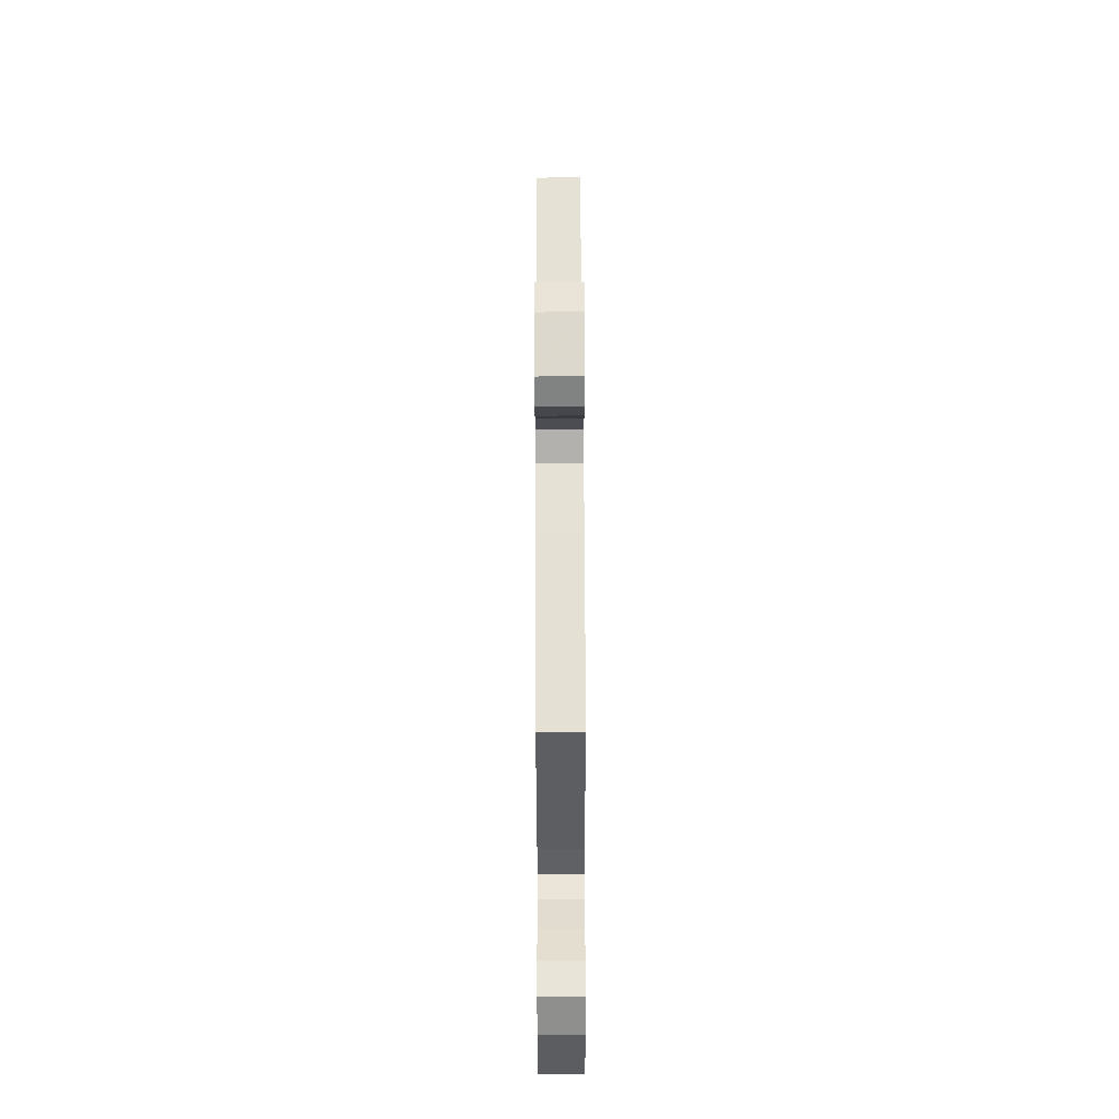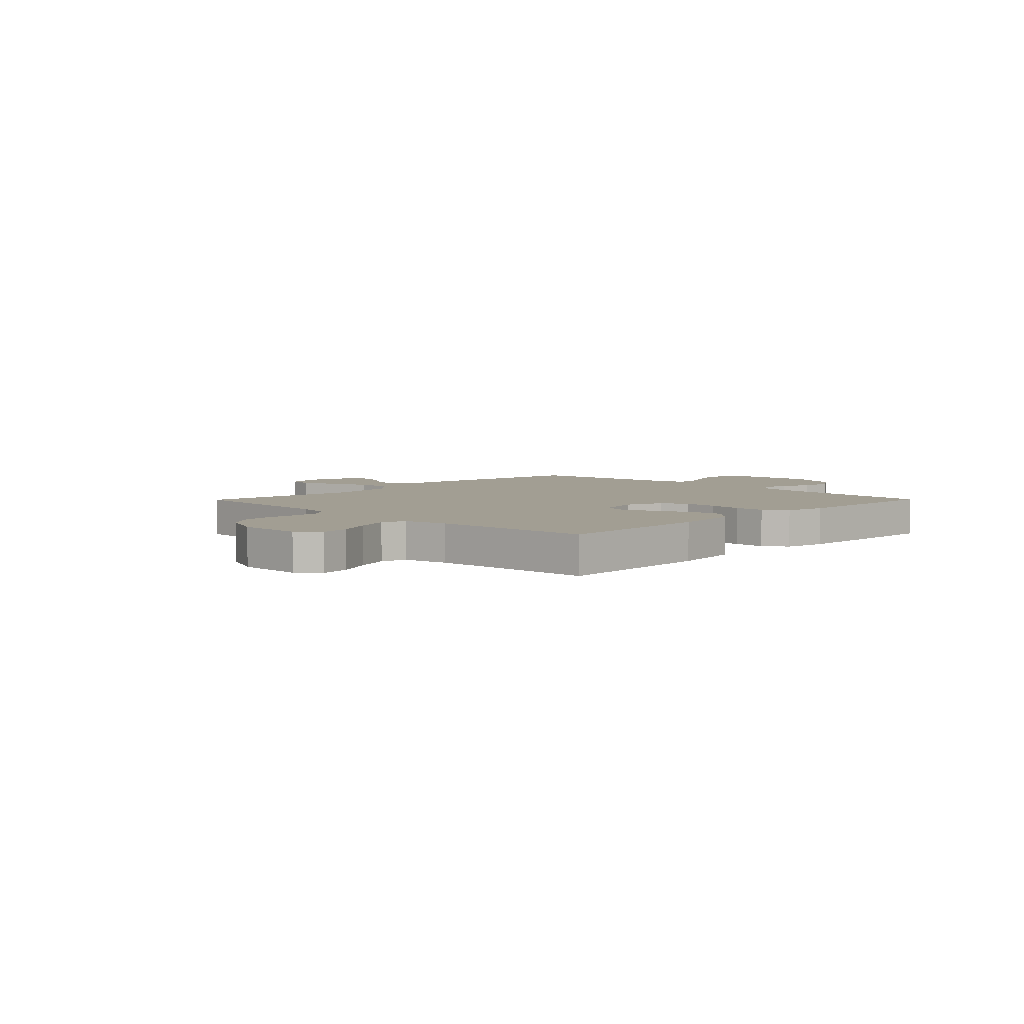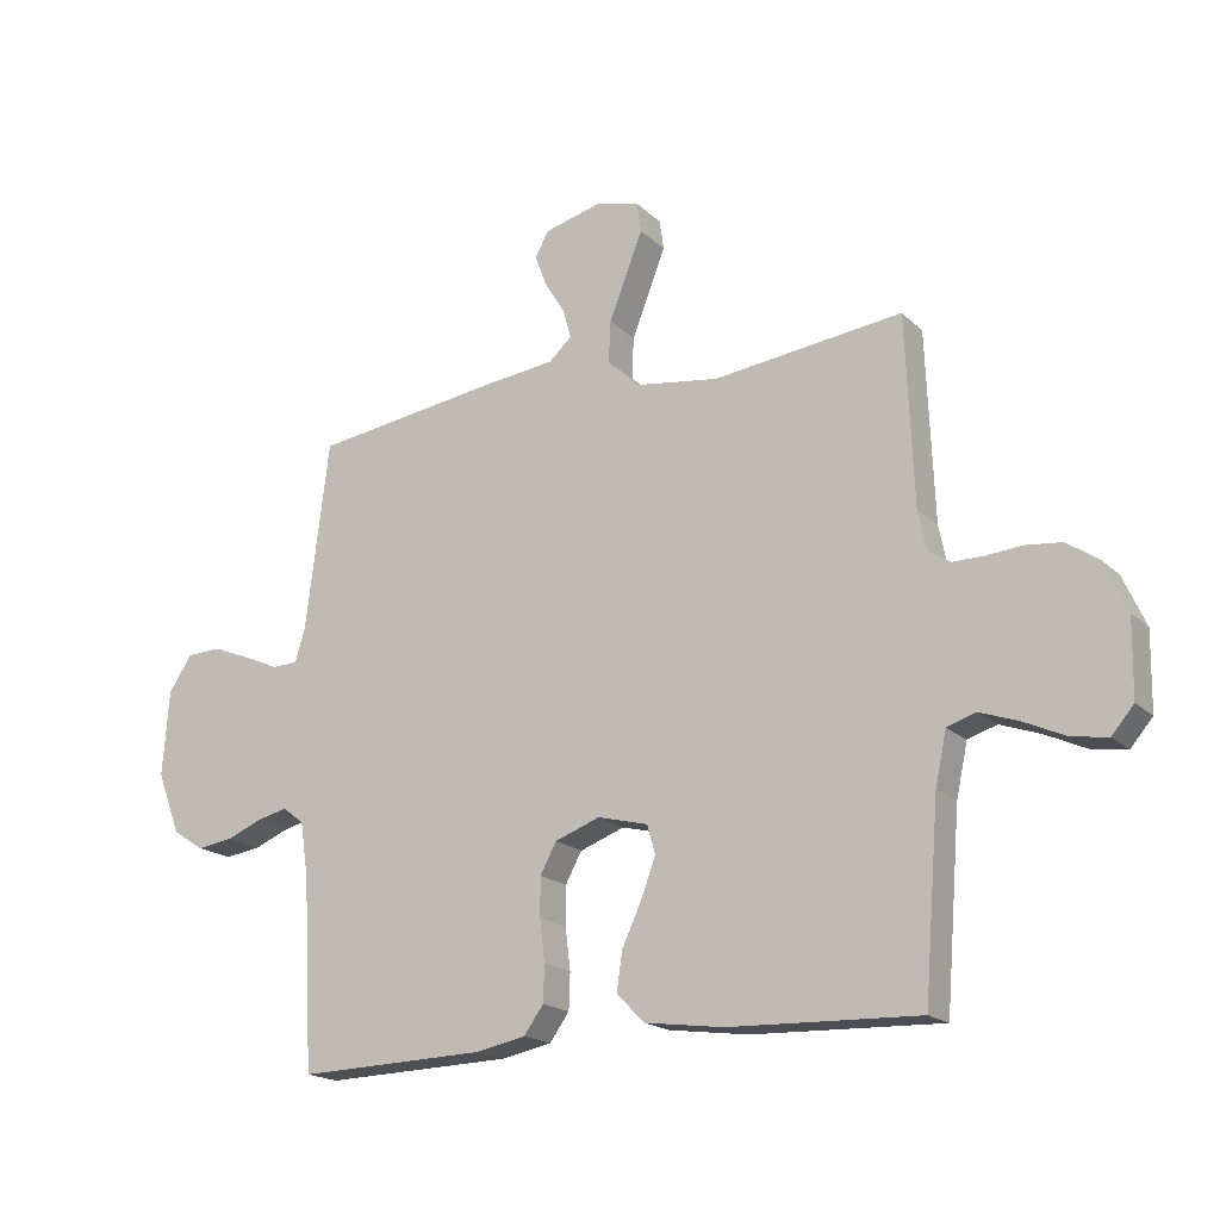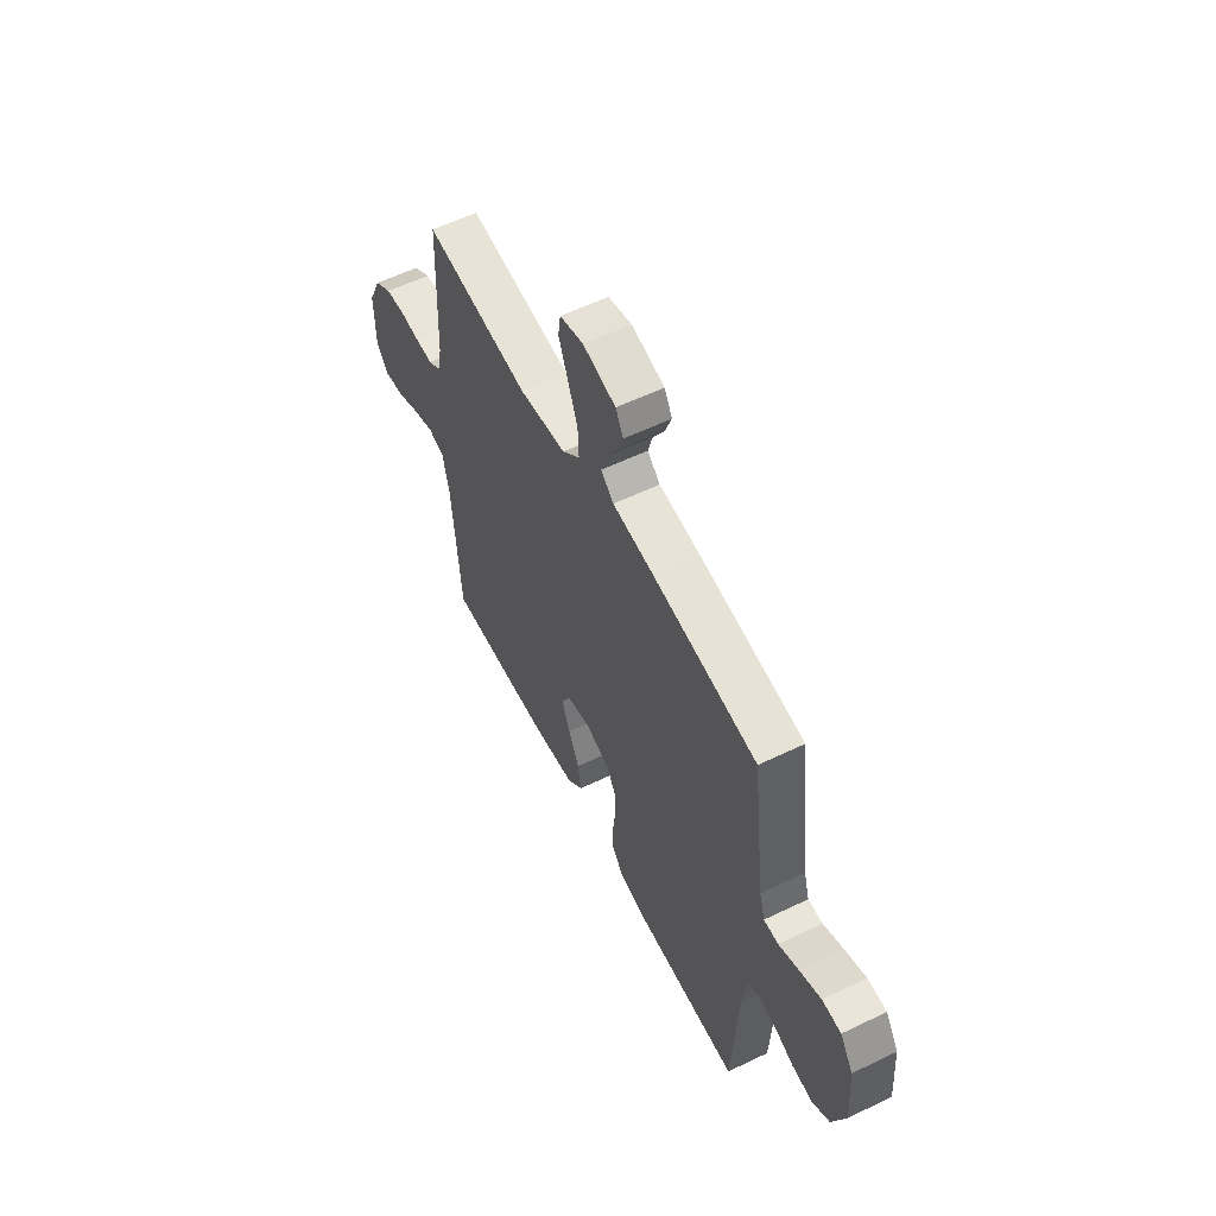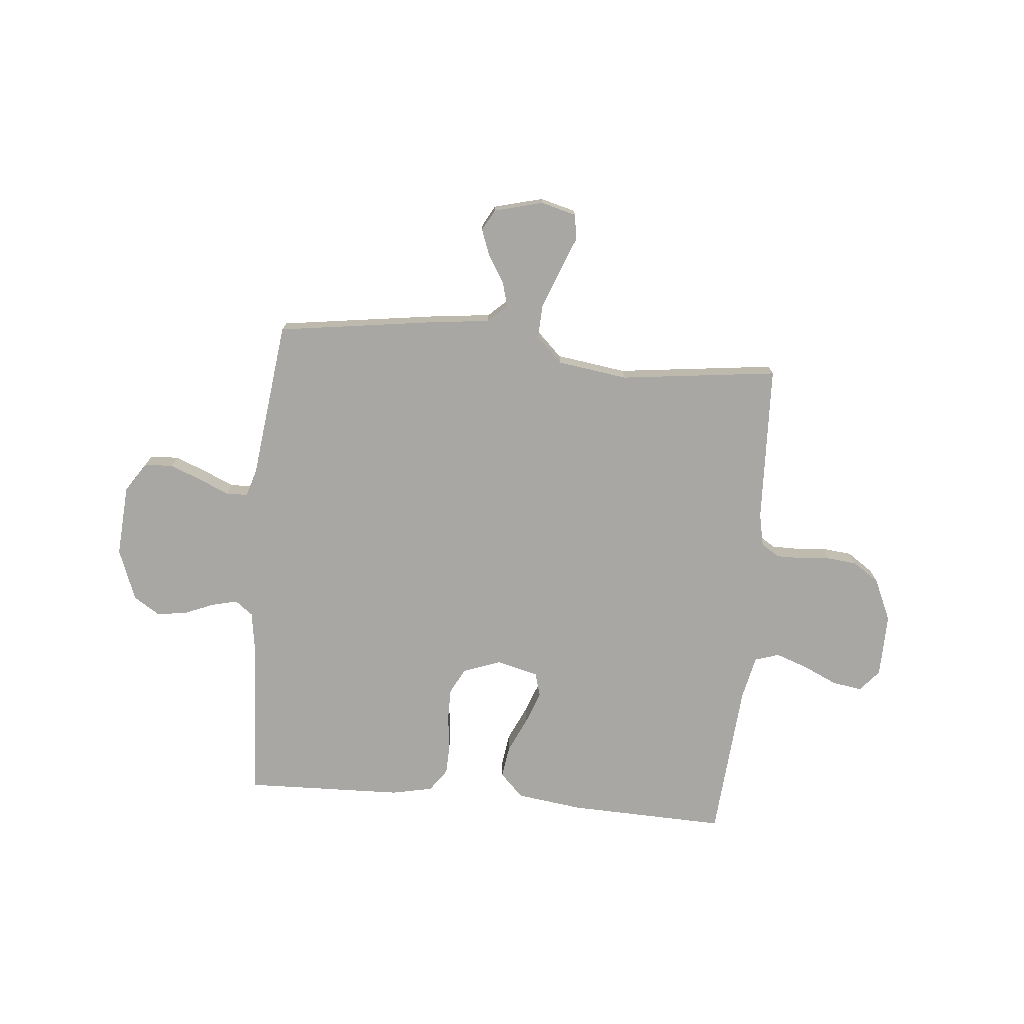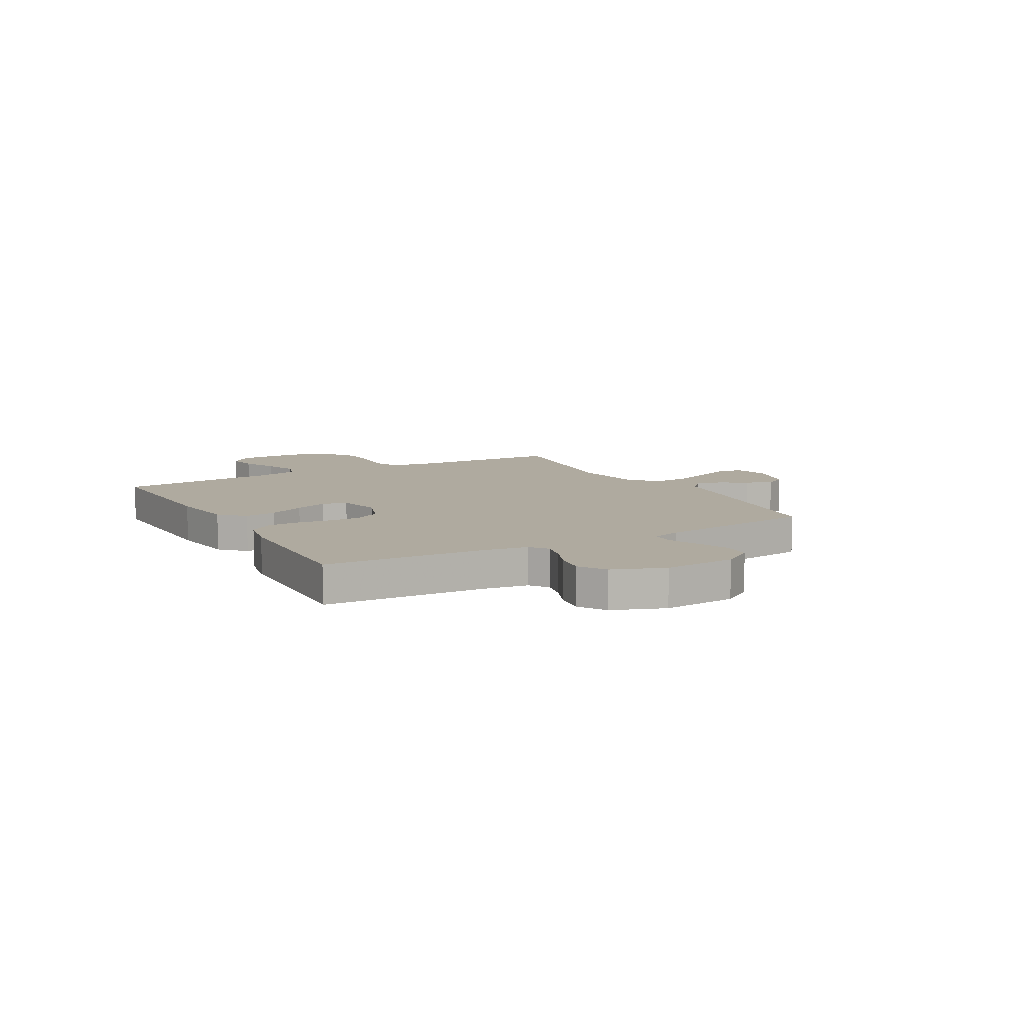
<metadata>
{"format":"obj","ext":"obj","renderer":"f3d","projection":"perspective","resolution":1024,"background":"white","views":[{"elev":58.2,"azim":-90.2,"up":"+Z"},{"elev":5.1,"azim":134.5,"up":"+Y"},{"elev":-18.3,"azim":30.6,"up":"+Z"},{"elev":57.5,"azim":-116.6,"up":"+Z"},{"elev":-74.5,"azim":-5.2,"up":"+Y"},{"elev":9.5,"azim":-119.3,"up":"+Y"}]}
</metadata>
<code>
v 0.5 0.07 -0.5
v 0.2 0.07 -0.49
v 0.074 0.07 -0.473
v 0.03 0.07 -0.428
v 0.039 0.07 -0.367
v 0.07 0.07 -0.3
v 0.093 0.07 -0.238
v 0.08 0.07 -0.192
v 0 0.07 -0.172
v -0.071 0.07 -0.198
v -0.097 0.07 -0.246
v -0.097 0.07 -0.308
v -0.089 0.07 -0.374
v -0.091 0.07 -0.432
v -0.122 0.07 -0.475
v -0.2 0.07 -0.491
v -0.5 0.07 -0.5
v -0.516 0.07 -0.2
v -0.529 0.07 -0.113
v -0.563 0.07 -0.087
v -0.612 0.07 -0.099
v -0.668 0.07 -0.122
v -0.725 0.07 -0.13
v -0.775 0.07 -0.098
v -0.812 0.07 0
v -0.802 0.07 0.136
v -0.765 0.07 0.192
v -0.711 0.07 0.195
v -0.651 0.07 0.171
v -0.594 0.07 0.146
v -0.553 0.07 0.147
v -0.537 0.07 0.2
v -0.5 0.07 0.5
v -0.2 0.07 0.542
v -0.087 0.07 0.555
v -0.051 0.07 0.588
v -0.064 0.07 0.635
v -0.096 0.07 0.687
v -0.115 0.07 0.737
v -0.093 0.07 0.777
v 0 0.07 0.801
v 0.067 0.07 0.783
v 0.074 0.07 0.735
v 0.048 0.07 0.669
v 0.02 0.07 0.597
v 0.017 0.07 0.531
v 0.067 0.07 0.483
v 0.2 0.07 0.464
v 0.5 0.07 0.5
v 0.512 0.07 0.2
v 0.525 0.07 0.137
v 0.56 0.07 0.115
v 0.609 0.07 0.115
v 0.666 0.07 0.12
v 0.723 0.07 0.114
v 0.773 0.07 0.08
v 0.809 0.07 0
v 0.807 0.07 -0.122
v 0.772 0.07 -0.163
v 0.715 0.07 -0.154
v 0.65 0.07 -0.124
v 0.588 0.07 -0.102
v 0.542 0.07 -0.117
v 0.524 0.07 -0.2
v 0.5 0 -0.5
v 0.2 0 -0.49
v 0.074 0 -0.473
v 0.03 0 -0.428
v 0.039 0 -0.367
v 0.07 0 -0.3
v 0.093 0 -0.238
v 0.08 0 -0.192
v 0 0 -0.172
v -0.071 0 -0.198
v -0.097 0 -0.246
v -0.097 0 -0.308
v -0.089 0 -0.374
v -0.091 0 -0.432
v -0.122 0 -0.475
v -0.2 0 -0.491
v -0.5 0 -0.5
v -0.516 0 -0.2
v -0.529 0 -0.113
v -0.563 0 -0.087
v -0.612 0 -0.099
v -0.668 0 -0.122
v -0.725 0 -0.13
v -0.775 0 -0.098
v -0.812 0 0
v -0.802 0 0.136
v -0.765 0 0.192
v -0.711 0 0.195
v -0.651 0 0.171
v -0.594 0 0.146
v -0.553 0 0.147
v -0.537 0 0.2
v -0.5 0 0.5
v -0.2 0 0.542
v -0.087 0 0.555
v -0.051 0 0.588
v -0.064 0 0.635
v -0.096 0 0.687
v -0.115 0 0.737
v -0.093 0 0.777
v 0 0 0.801
v 0.067 0 0.783
v 0.074 0 0.735
v 0.048 0 0.669
v 0.02 0 0.597
v 0.017 0 0.531
v 0.067 0 0.483
v 0.2 0 0.464
v 0.5 0 0.5
v 0.512 0 0.2
v 0.525 0 0.137
v 0.56 0 0.115
v 0.609 0 0.115
v 0.666 0 0.12
v 0.723 0 0.114
v 0.773 0 0.08
v 0.809 0 0
v 0.807 0 -0.122
v 0.772 0 -0.163
v 0.715 0 -0.154
v 0.65 0 -0.124
v 0.588 0 -0.102
v 0.542 0 -0.117
v 0.524 0 -0.2
f 59 60 61
f 58 59 61
f 57 58 61
f 56 57 61
f 55 56 61
f 54 55 61
f 53 54 61
f 52 53 61 62
f 51 52 62 63
f 48 49 50
f 51 63 64
f 50 51 64
f 48 50 64
f 47 48 64
f 42 43 44
f 41 42 44
f 40 41 44
f 39 40 44
f 38 39 44
f 37 38 44
f 36 37 44 45
f 35 36 45 46
f 46 47 64
f 35 46 64
f 34 35 64
f 33 34 64
f 32 33 64
f 28 29 30
f 27 28 30
f 26 27 30
f 25 26 30
f 24 25 30
f 23 24 30
f 22 23 30
f 21 22 30
f 20 21 30 31
f 16 17 18
f 15 16 18
f 14 15 18
f 13 14 18
f 12 13 18
f 11 12 18 19
f 20 31 32
f 19 20 32
f 11 19 32
f 10 11 32
f 4 5 6
f 3 4 6
f 2 3 6
f 1 2 6
f 64 1 6
f 64 6 7
f 9 10 32
f 8 9 32 64
f 7 8 64
f 125 124 123
f 125 123 122
f 125 122 121
f 125 121 120
f 125 120 119
f 125 119 118
f 125 118 117
f 126 125 117 116
f 127 126 116 115
f 114 113 112
f 128 127 115
f 128 115 114
f 128 114 112
f 128 112 111
f 108 107 106
f 108 106 105
f 108 105 104
f 108 104 103
f 108 103 102
f 108 102 101
f 109 108 101 100
f 110 109 100 99
f 128 111 110
f 128 110 99
f 128 99 98
f 128 98 97
f 128 97 96
f 94 93 92
f 94 92 91
f 94 91 90
f 94 90 89
f 94 89 88
f 94 88 87
f 94 87 86
f 94 86 85
f 95 94 85 84
f 82 81 80
f 82 80 79
f 82 79 78
f 82 78 77
f 82 77 76
f 83 82 76 75
f 96 95 84
f 96 84 83
f 96 83 75
f 96 75 74
f 70 69 68
f 70 68 67
f 70 67 66
f 70 66 65
f 70 65 128
f 71 70 128
f 96 74 73
f 128 96 73 72
f 128 72 71
f 1 65 66 2
f 2 66 67 3
f 3 67 68 4
f 4 68 69 5
f 5 69 70 6
f 6 70 71 7
f 7 71 72 8
f 8 72 73 9
f 9 73 74 10
f 10 74 75 11
f 11 75 76 12
f 12 76 77 13
f 13 77 78 14
f 14 78 79 15
f 15 79 80 16
f 16 80 81 17
f 17 81 82 18
f 18 82 83 19
f 19 83 84 20
f 20 84 85 21
f 21 85 86 22
f 22 86 87 23
f 23 87 88 24
f 24 88 89 25
f 25 89 90 26
f 26 90 91 27
f 27 91 92 28
f 28 92 93 29
f 29 93 94 30
f 30 94 95 31
f 31 95 96 32
f 32 96 97 33
f 33 97 98 34
f 34 98 99 35
f 35 99 100 36
f 36 100 101 37
f 37 101 102 38
f 38 102 103 39
f 39 103 104 40
f 40 104 105 41
f 41 105 106 42
f 42 106 107 43
f 43 107 108 44
f 44 108 109 45
f 45 109 110 46
f 46 110 111 47
f 47 111 112 48
f 48 112 113 49
f 49 113 114 50
f 50 114 115 51
f 51 115 116 52
f 52 116 117 53
f 53 117 118 54
f 54 118 119 55
f 55 119 120 56
f 56 120 121 57
f 57 121 122 58
f 58 122 123 59
f 59 123 124 60
f 60 124 125 61
f 61 125 126 62
f 62 126 127 63
f 63 127 128 64
f 64 128 65 1

</code>
